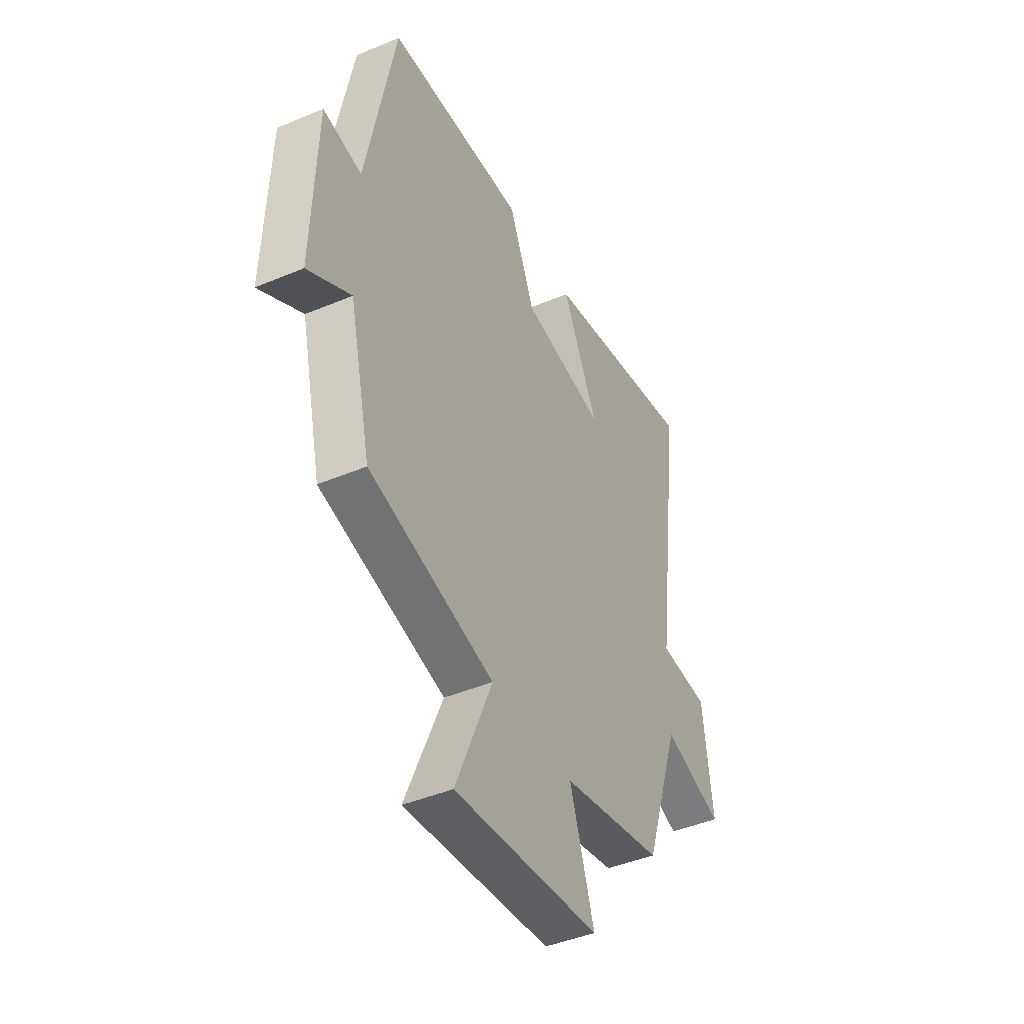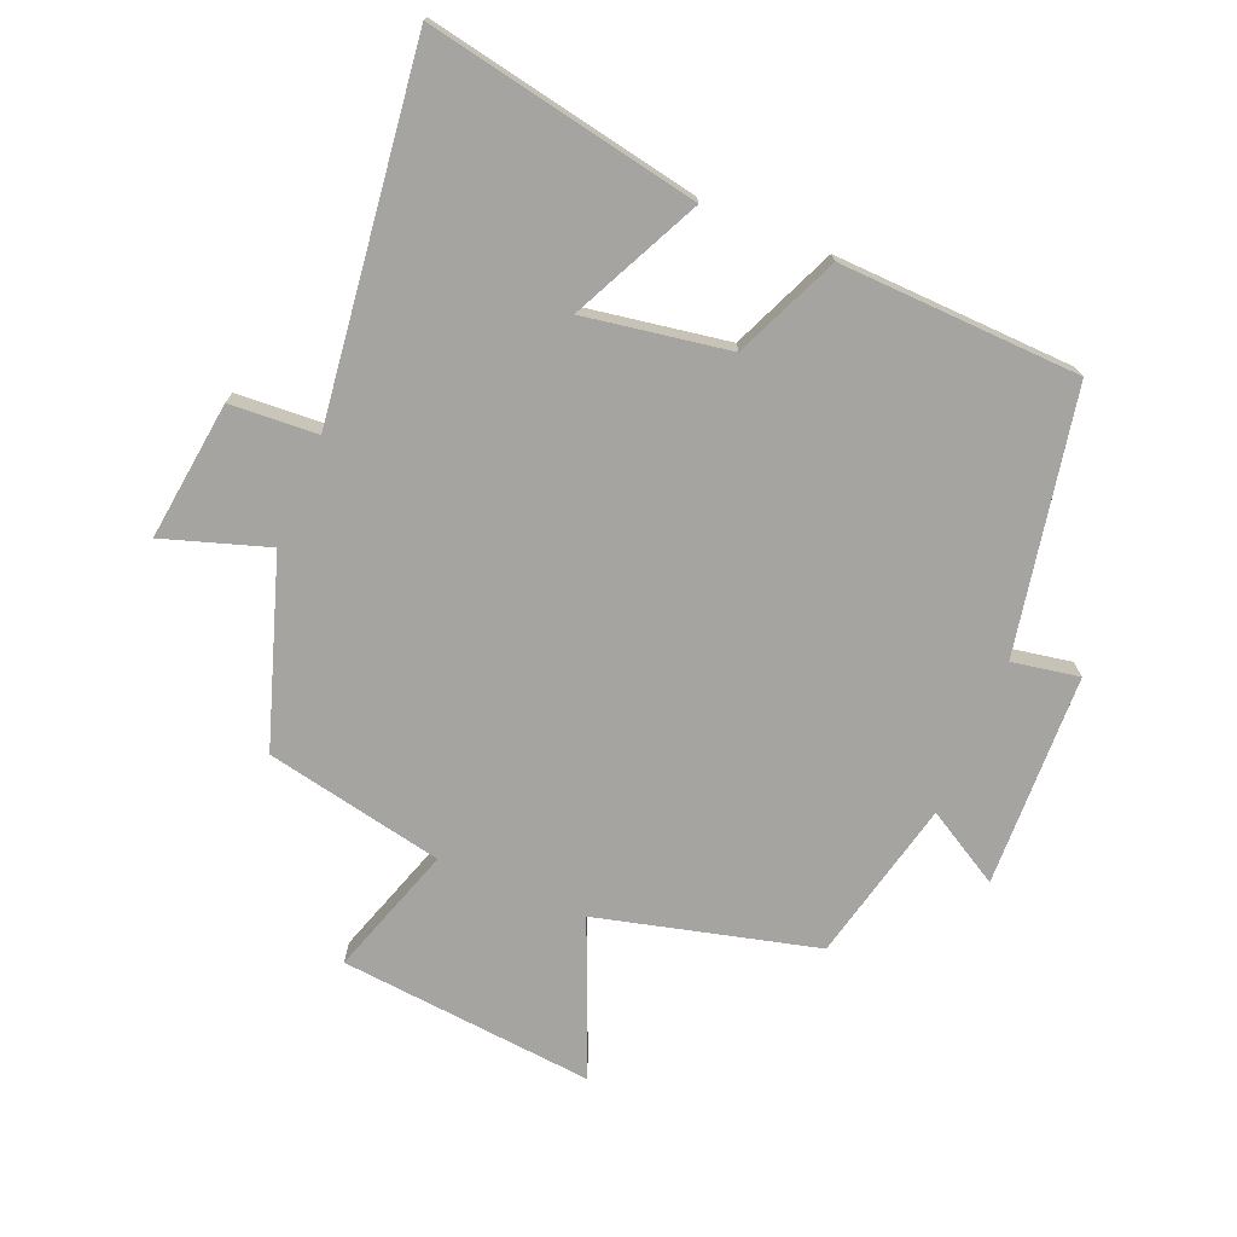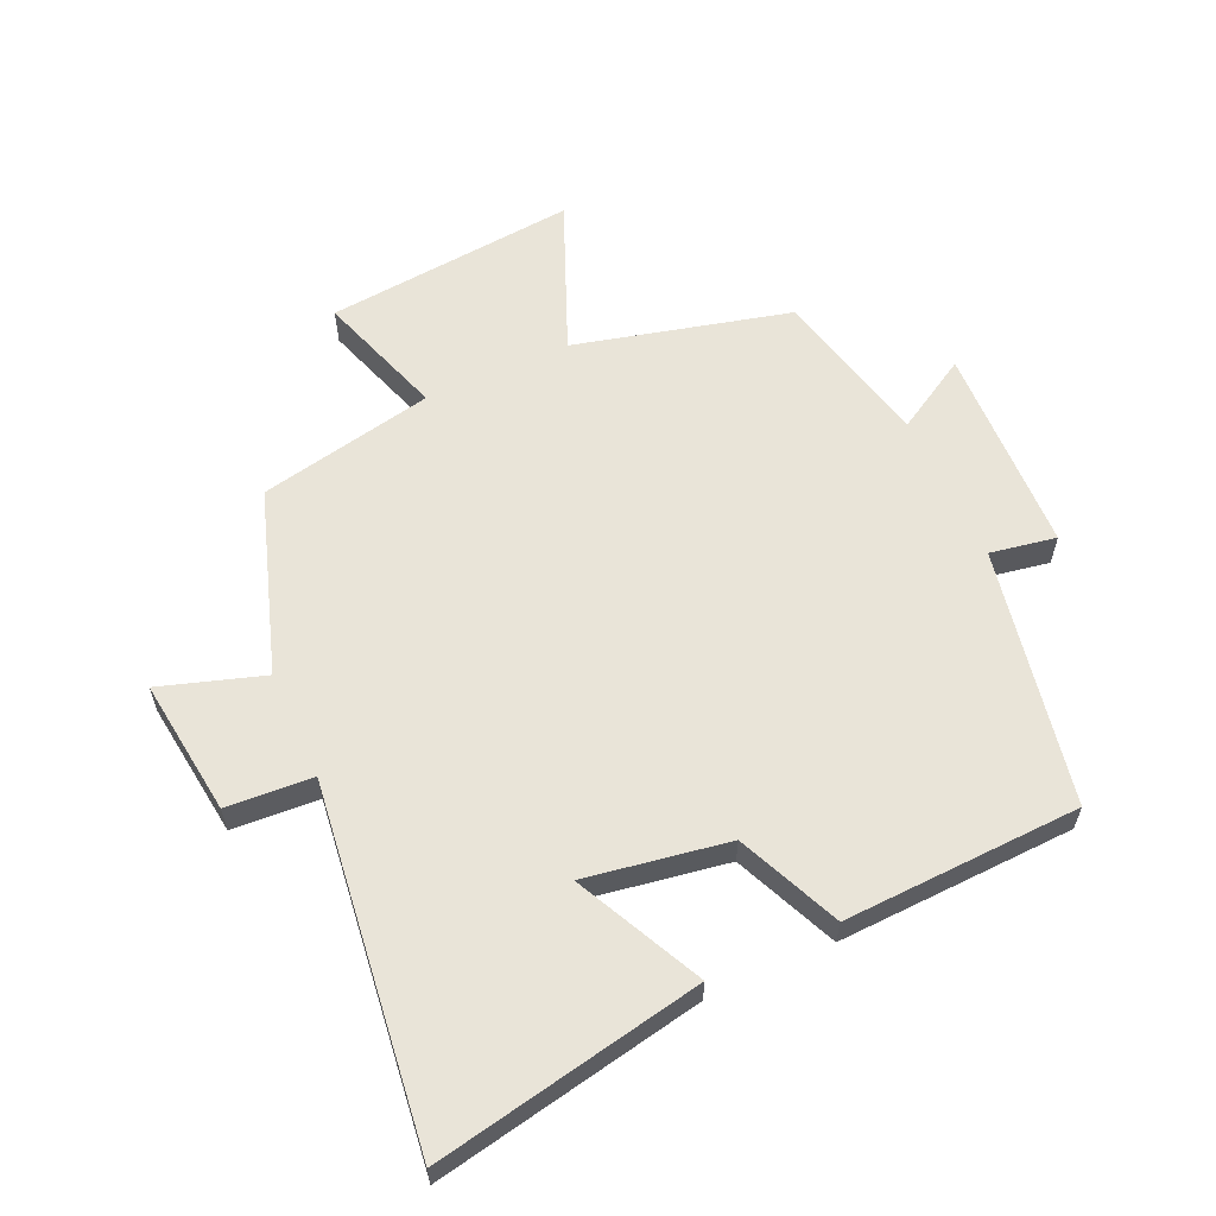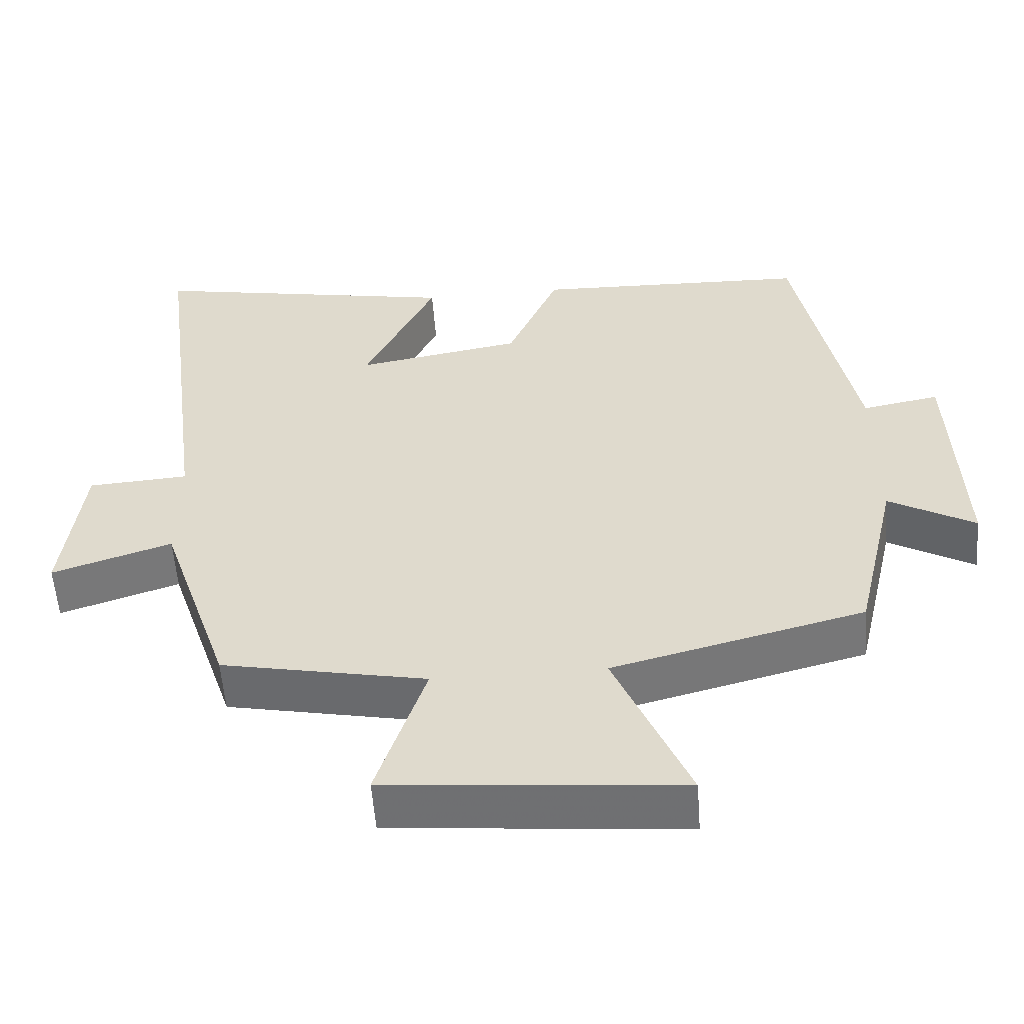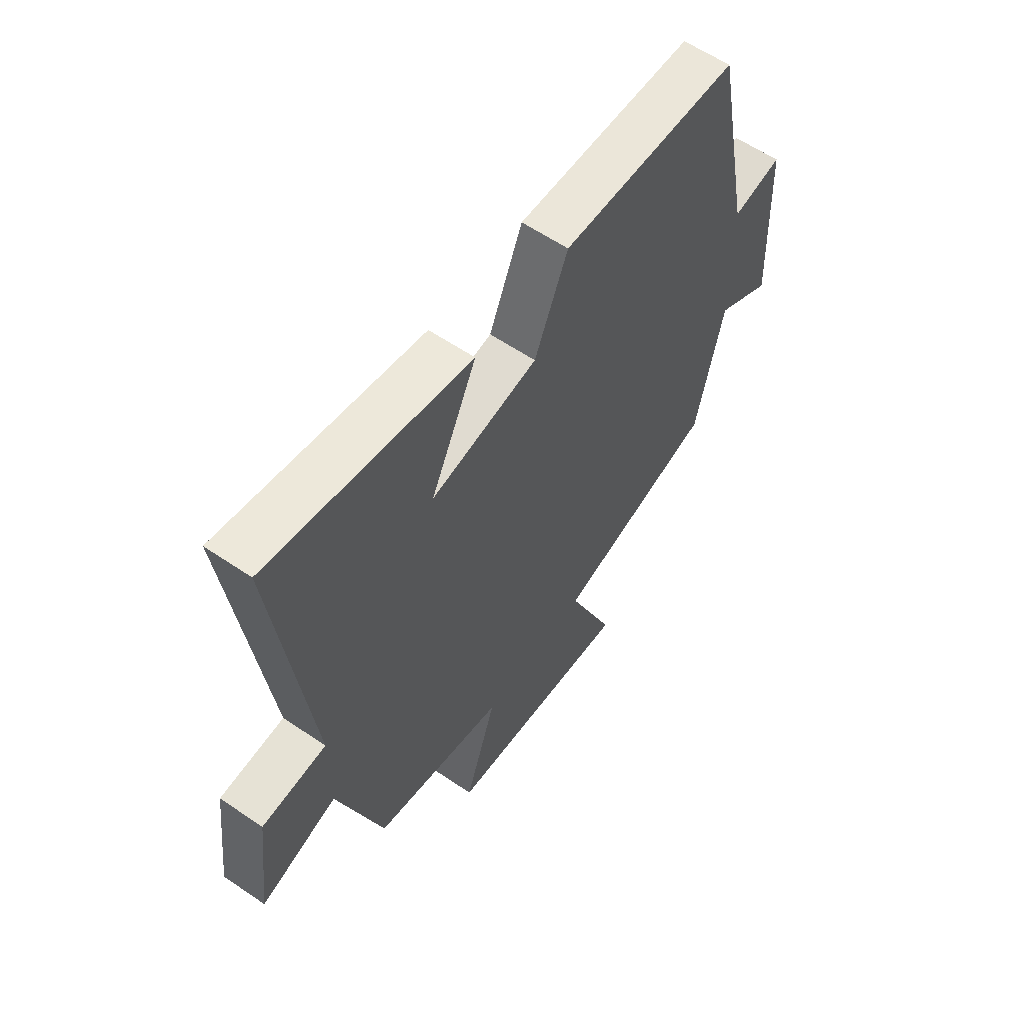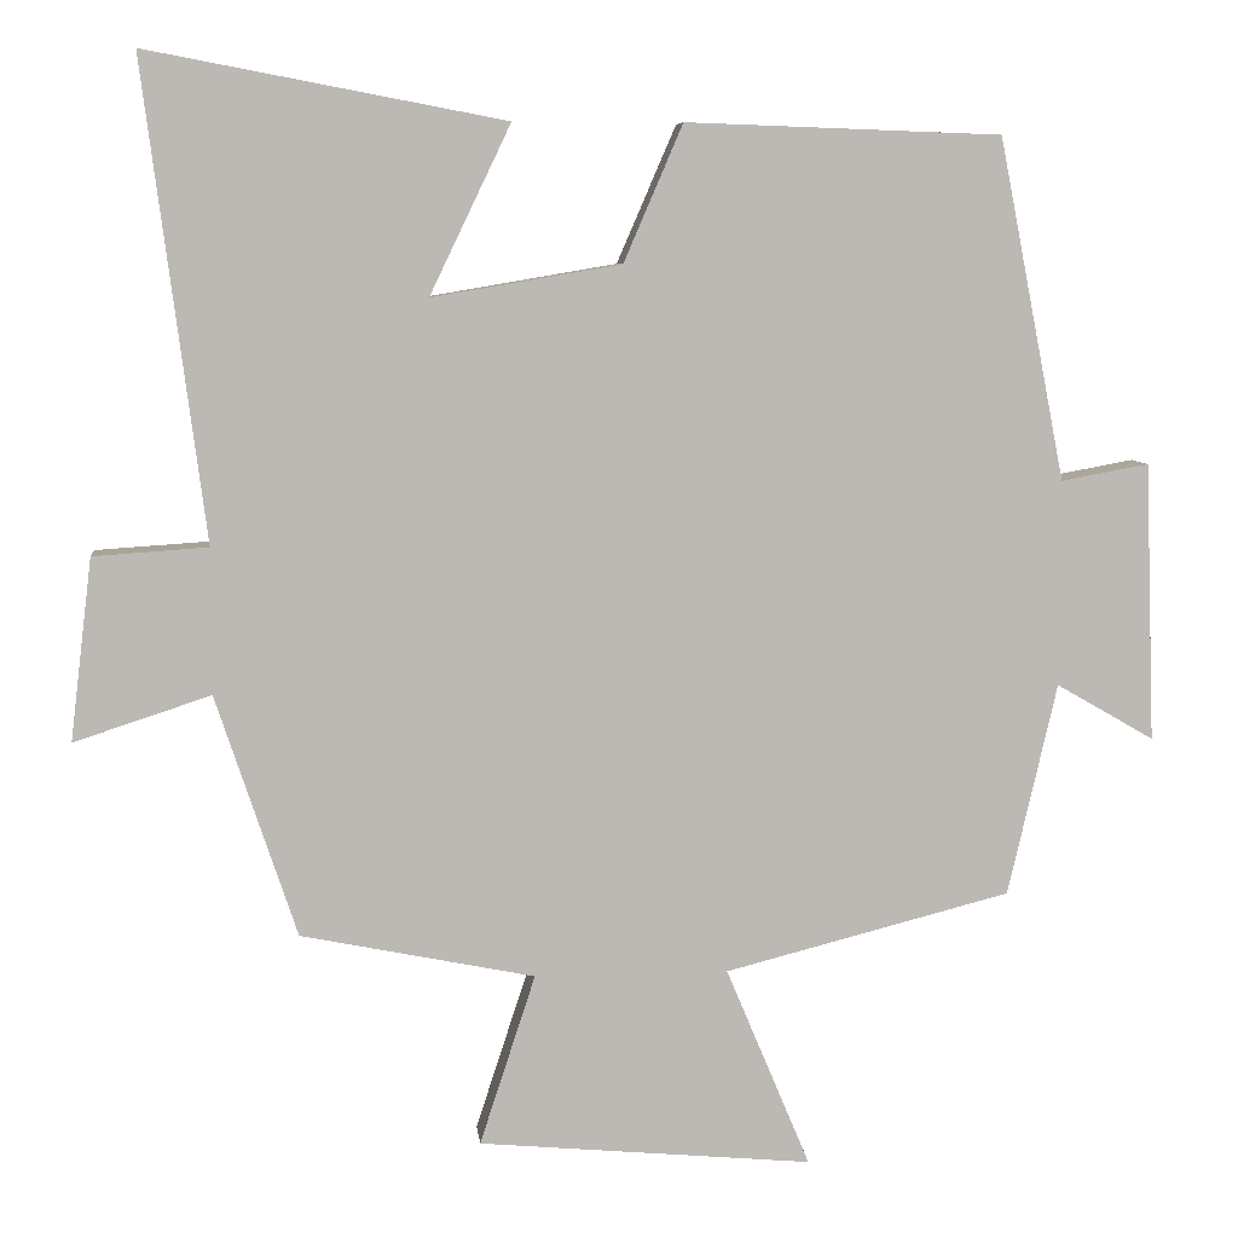
<metadata>
{"format":"obj","ext":"obj","renderer":"f3d","projection":"perspective","resolution":1024,"background":"white","views":[{"elev":-43.5,"azim":116.4,"up":"+Z"},{"elev":-73.4,"azim":-22.7,"up":"+Y"},{"elev":60.0,"azim":-24.6,"up":"+Y"},{"elev":-55.8,"azim":4.3,"up":"+Z"},{"elev":59.6,"azim":-55.0,"up":"+Z"},{"elev":7.2,"azim":-6.1,"up":"+Z"}]}
</metadata>
<code>
v 0.421 0.07 0.487
v 0.5 0.07 0.083
v 0.604 0.07 0.102
v 0.616 0.07 -0.228
v 0.5 0.07 -0.161
v 0.442 0.07 -0.413
v 0.103 0.07 -0.5
v 0.203 0.07 -0.738
v -0.193 0.07 -0.702
v -0.127 0.07 -0.5
v -0.404 0.07 -0.444
v -0.5 0.07 -0.157
v -0.662 0.07 -0.21
v -0.636 0.07 0.006
v -0.5 0.07 0.015
v -0.573 0.07 0.58
v -0.15 0.07 0.5
v -0.246 0.07 0.3
v -0.022 0.07 0.338
v 0.048 0.07 0.5
v 0.421 0 0.487
v 0.5 0 0.083
v 0.604 0 0.102
v 0.616 0 -0.228
v 0.5 0 -0.161
v 0.442 0 -0.413
v 0.103 0 -0.5
v 0.203 0 -0.738
v -0.193 0 -0.702
v -0.127 0 -0.5
v -0.404 0 -0.444
v -0.5 0 -0.157
v -0.662 0 -0.21
v -0.636 0 0.006
v -0.5 0 0.015
v -0.573 0 0.58
v -0.15 0 0.5
v -0.246 0 0.3
v -0.022 0 0.338
v 0.048 0 0.5
f 19 20 1 2
f 18 19 2
f 15 16 17 18
f 15 18 2
f 12 13 14 15
f 10 11 12 15
f 10 15 2
f 7 8 9 10
f 5 6 7 10
f 5 10 2 3
f 3 4 5
f 22 21 40 39
f 22 39 38
f 38 37 36 35
f 22 38 35
f 35 34 33 32
f 35 32 31 30
f 22 35 30
f 30 29 28 27
f 30 27 26 25
f 23 22 30 25
f 25 24 23
f 1 21 22 2
f 2 22 23 3
f 3 23 24 4
f 4 24 25 5
f 5 25 26 6
f 6 26 27 7
f 7 27 28 8
f 8 28 29 9
f 9 29 30 10
f 10 30 31 11
f 11 31 32 12
f 12 32 33 13
f 13 33 34 14
f 14 34 35 15
f 15 35 36 16
f 16 36 37 17
f 17 37 38 18
f 18 38 39 19
f 19 39 40 20
f 20 40 21 1

</code>
